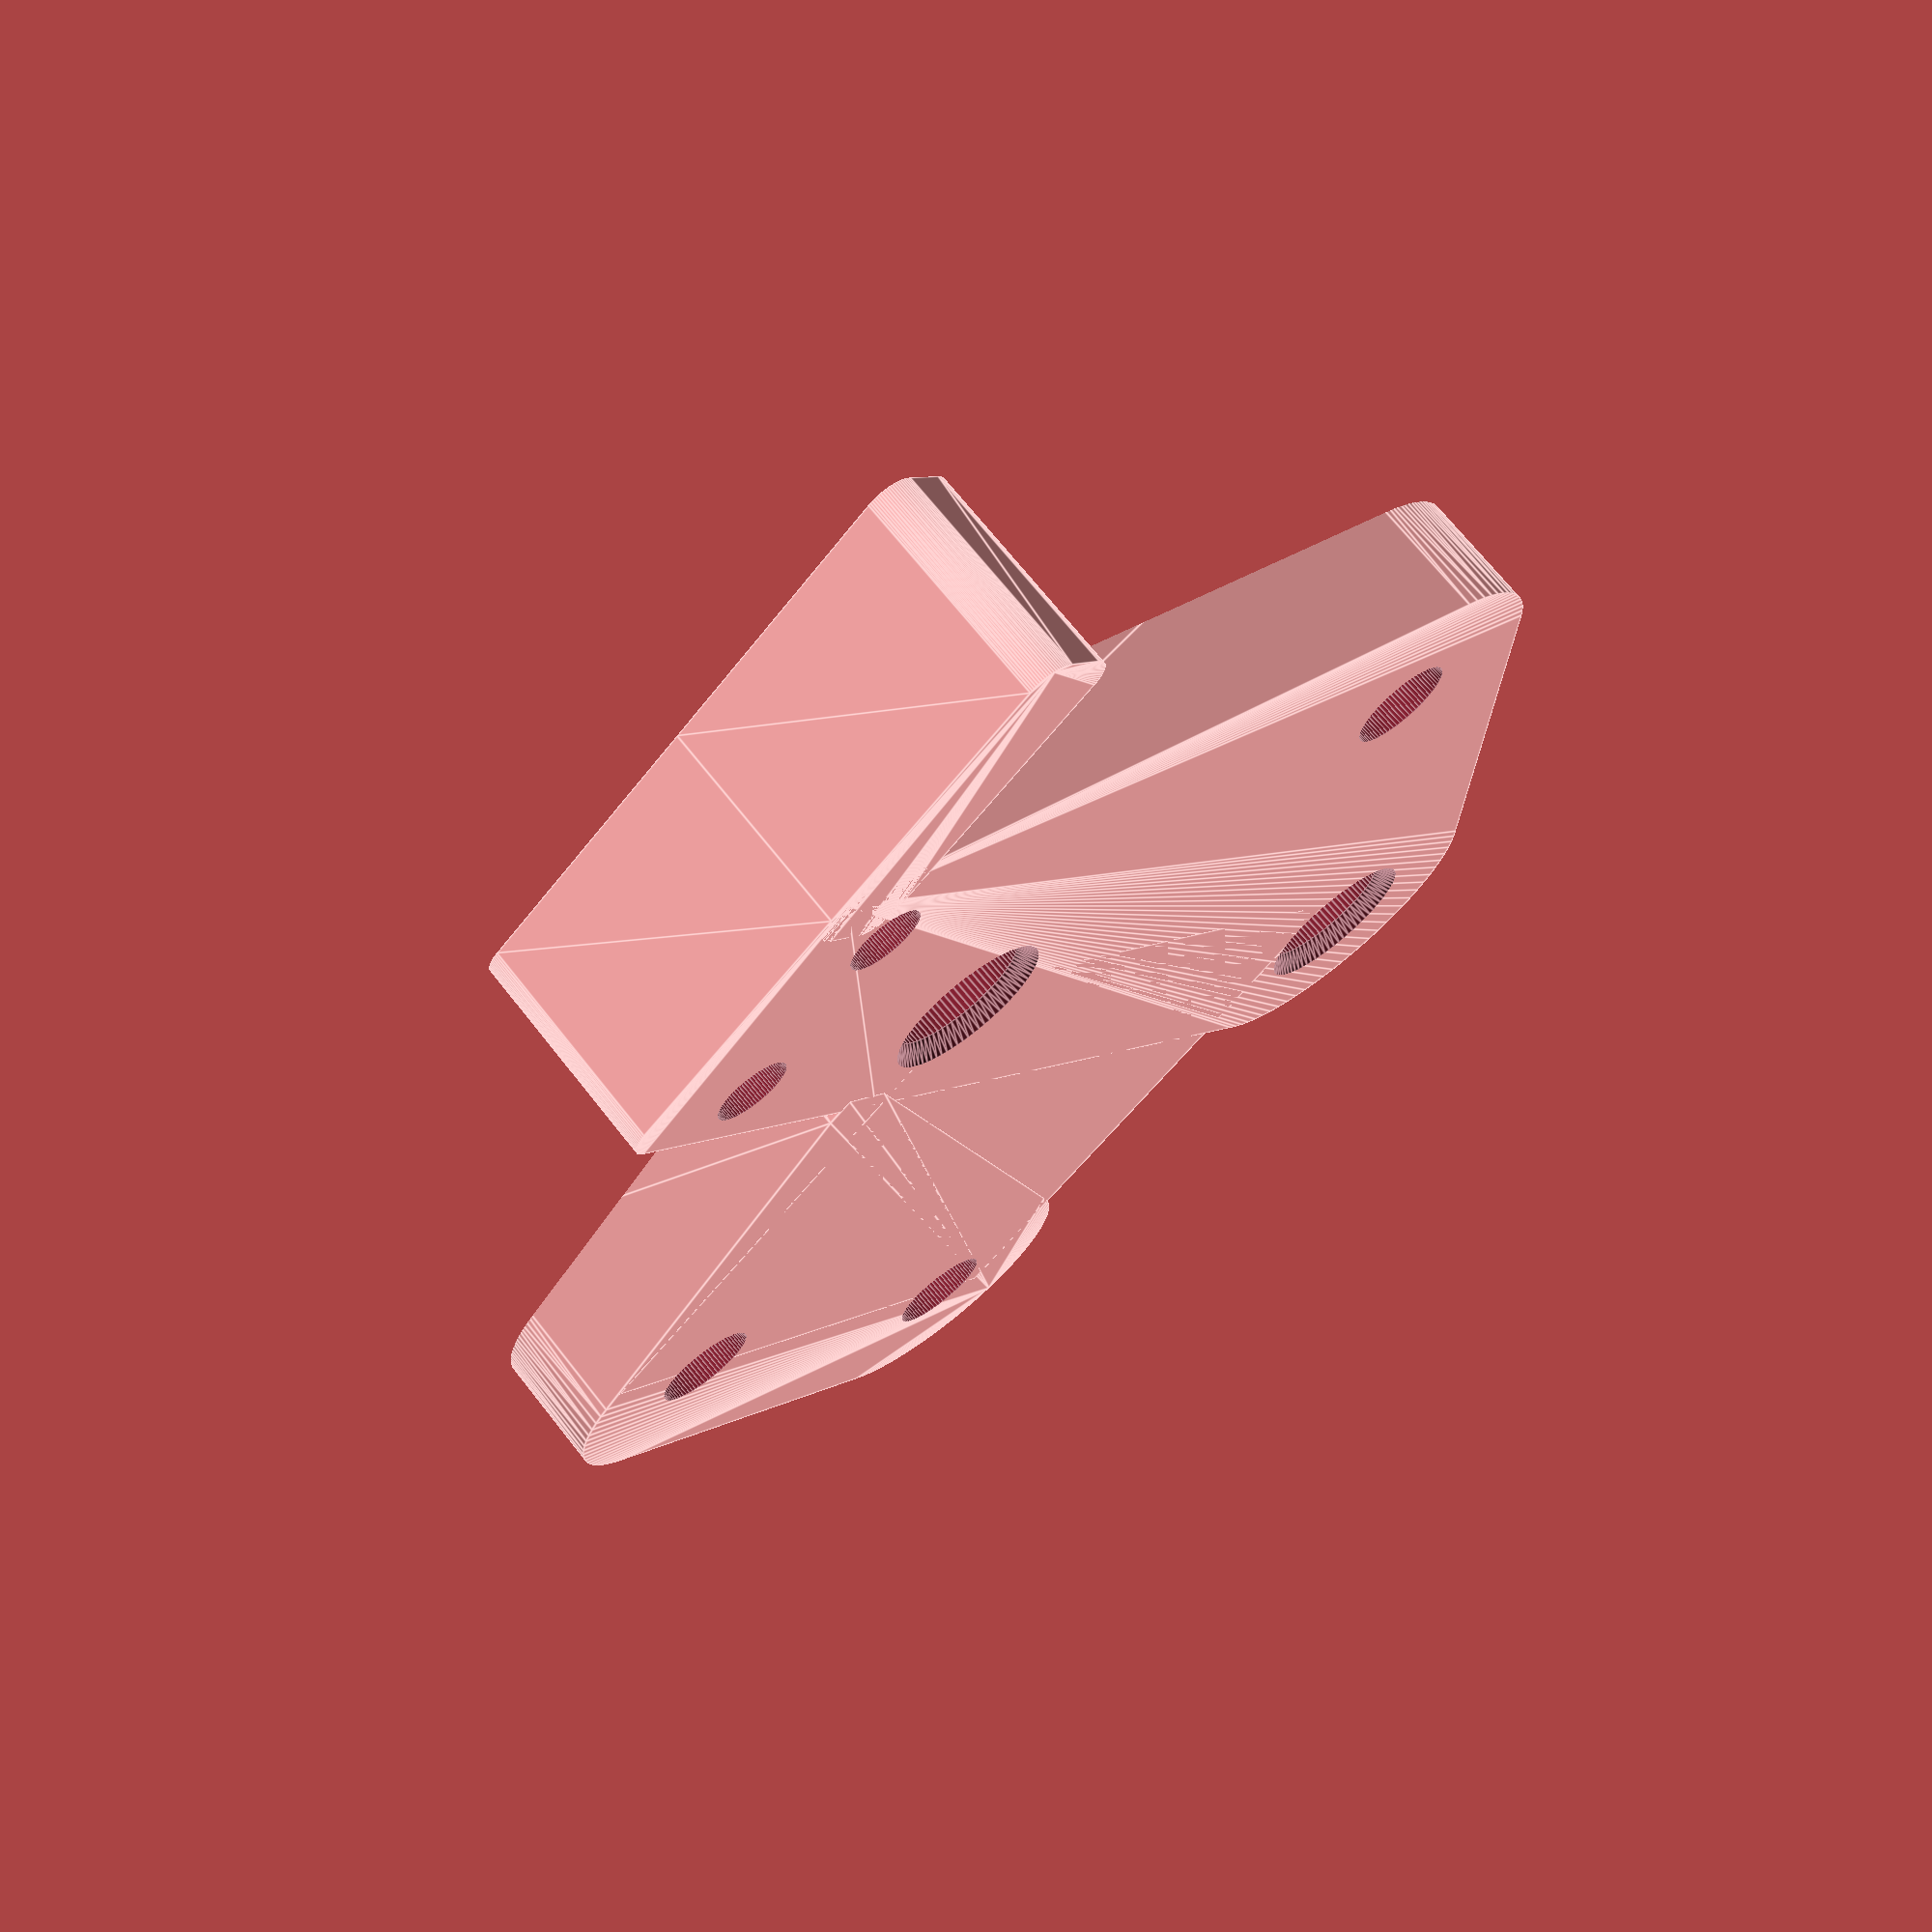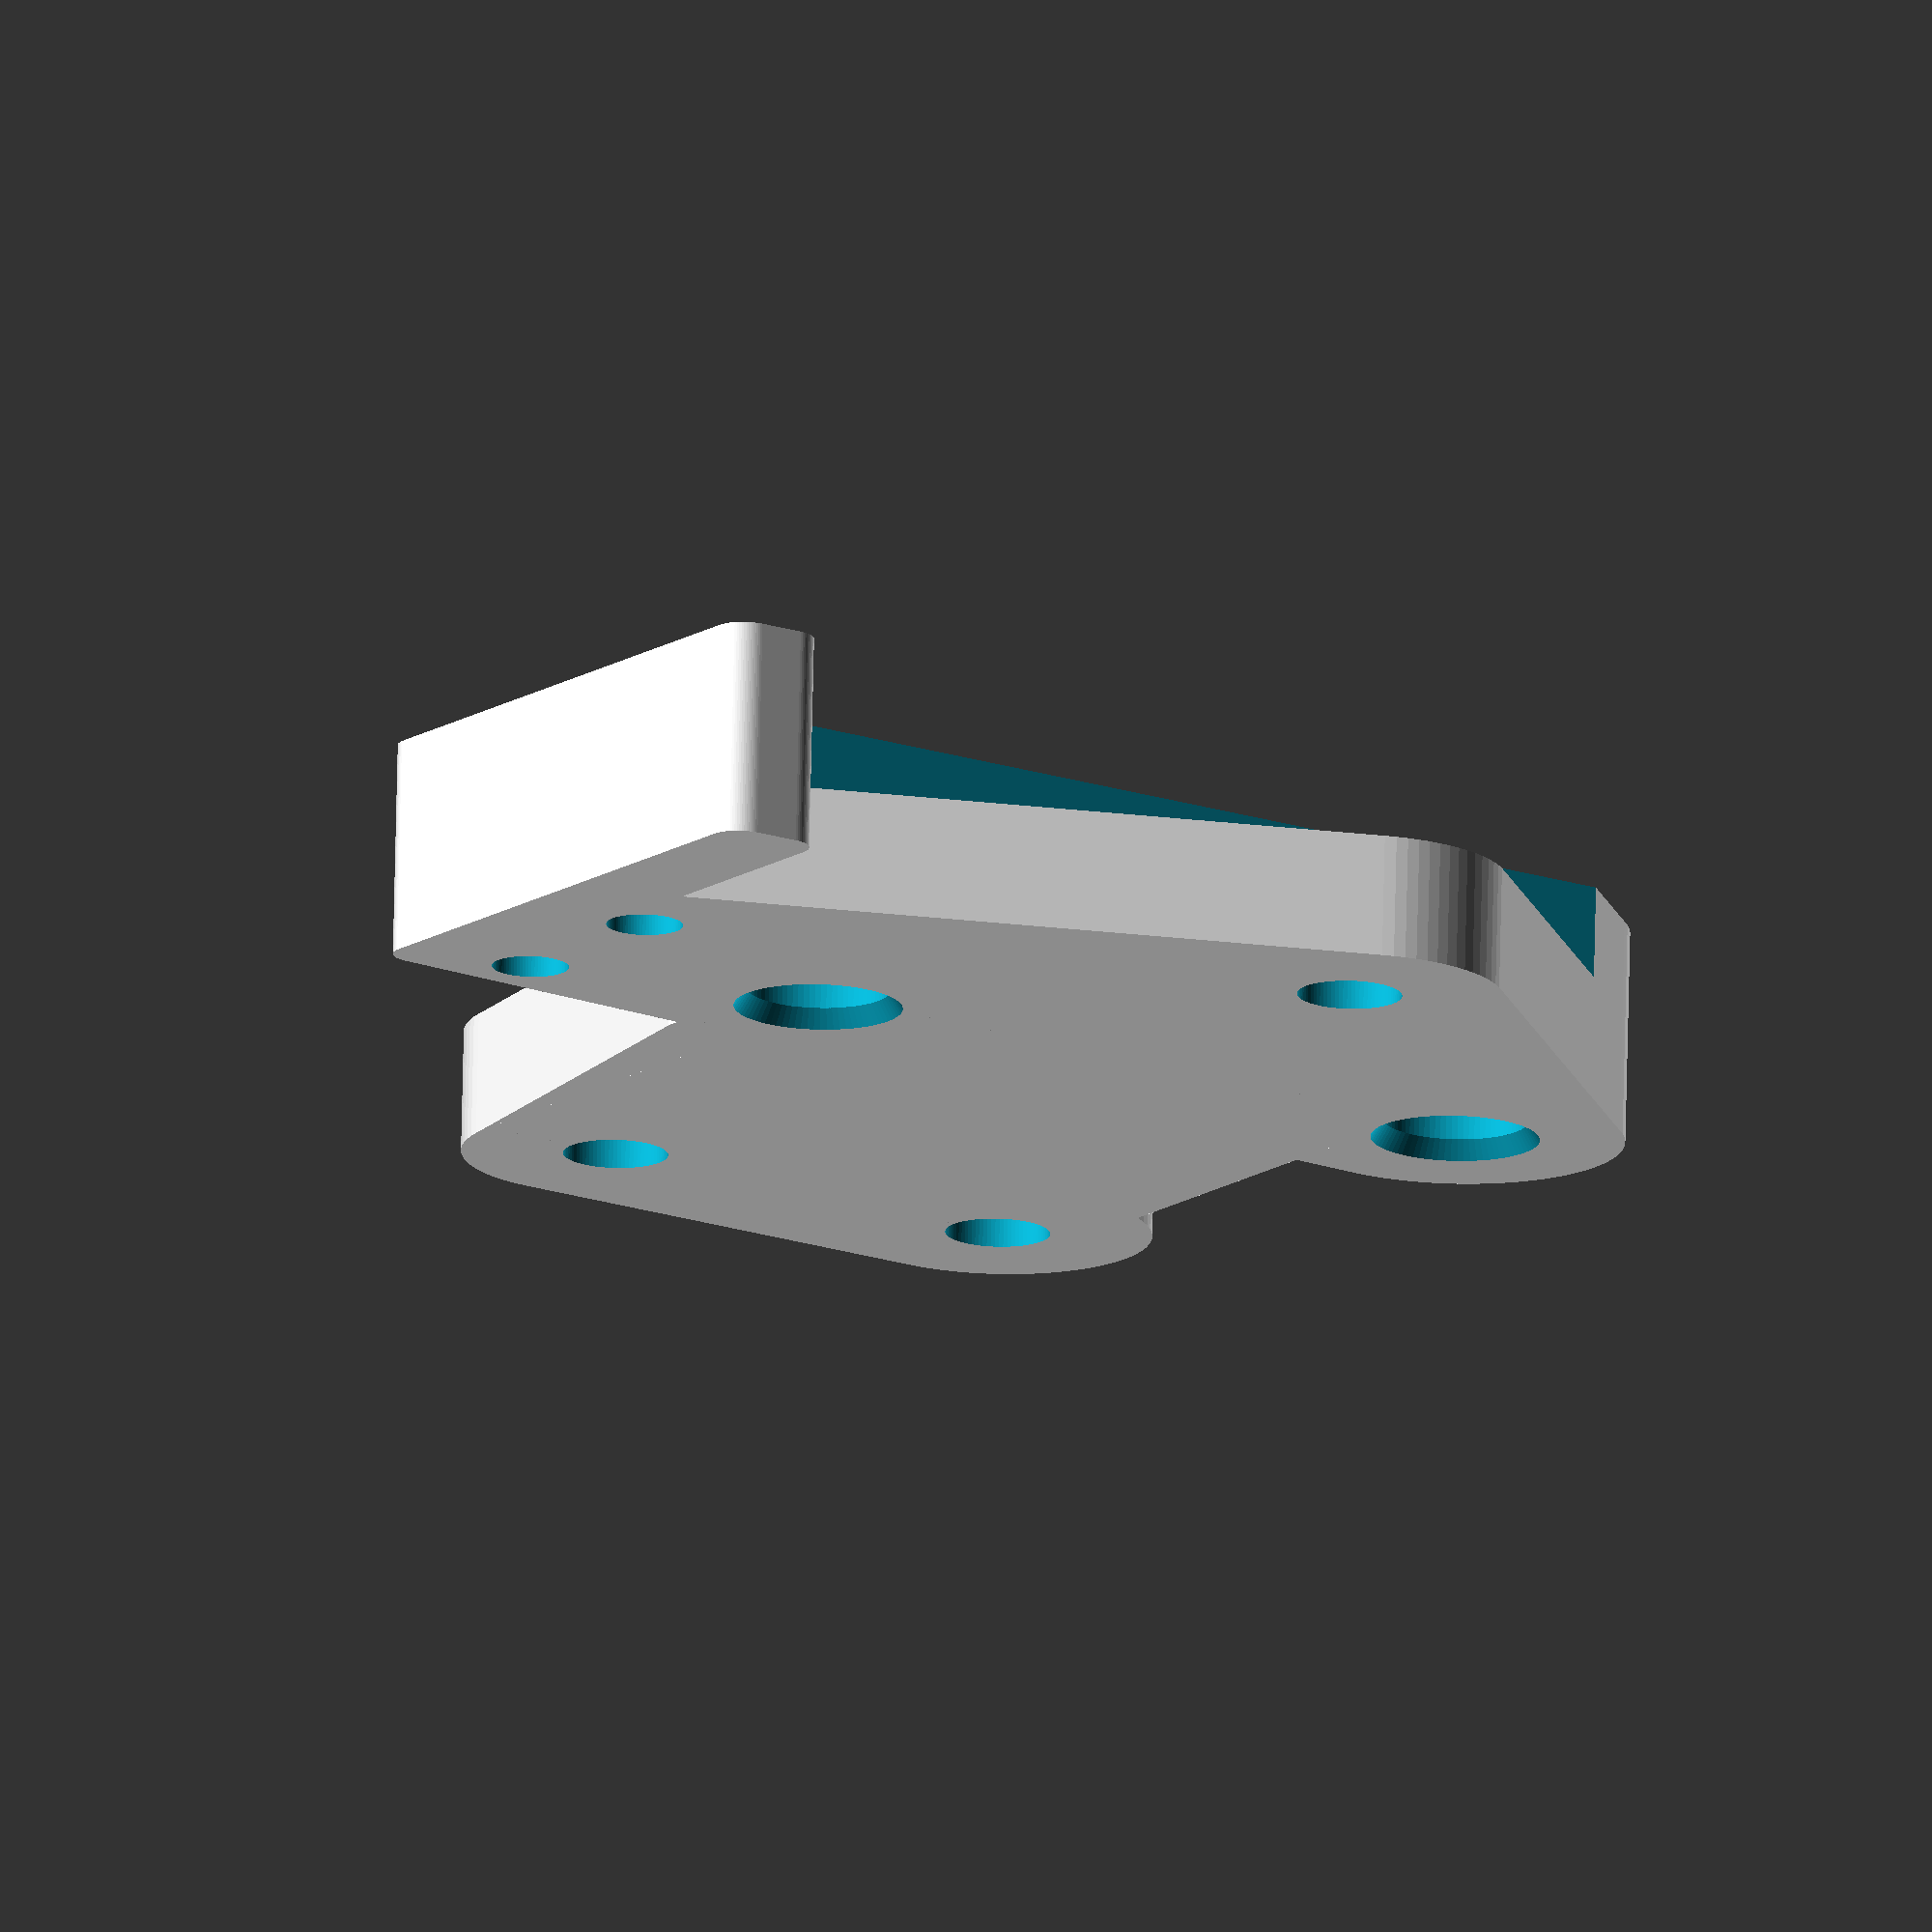
<openscad>
yOffset   = 0.0; // moves center hole of mount in Y axis; 0 for MRW Triple Ex (-1 also works for BMG)
xOffset   = -1.0; // moves center hole of mount in X axis; 0 works for BMG, -1 for MRW Triple Ex
backThick = 3;
top       = [37,0-yOffset,0];
botLeft   = [6.1,7.5-yOffset,0];
botRight  = [6.1,-7.5-yOffset,0];
dbLeft    = [24.88,12.5,0];
dbRight   = [24.88,-12.5,0];
endTop    = [29.5,-22.5,0];
endBot    = [23,-22.5,0];
$fn       = 80;

difference() {
   base();
   cutouts();
}




module base() {
   hull() {
      translate(top) cylinder(d=10,h=6-xOffset);

      // DB mount holes
      translate(dbLeft) cylinder(d=11,h=6-xOffset);
      translate(dbRight) cylinder(d=9,h=6-xOffset);

      // extend for y endstop
      translate([31,-26,0]) cylinder(d=2,h=6-xOffset);
      translate([22,-26,0]) cylinder(d=2,h=6-xOffset);
   }
   hull() {
      /* little arm to keep wires out of the way */
      translate([31,-24.5,0]) cylinder(d=2,h=6-xOffset);
      translate([31,-26,0]) cylinder(d=2,h=6-xOffset);
      translate([40,-24.5,0]) cylinder(d=2,h=6-xOffset);
      translate([40,-26,0]) cylinder(d=2,h=6-xOffset);
   }
   if (1) hull() {
      // just a little something to fix the RHS inside corner in a good spot
      translate([20,-15,0]) cube([1,2,6-xOffset]);

      // bottom carriage mount holes (used to be Y endstop screws on Y carriage)
      translate(botRight) cylinder(d=10,h=6-xOffset); // orig 5.1, that was wrong
      translate(botLeft) cylinder(d=10,h=6-xOffset);

   }
   translate(botRight) translate([0,-5,0]) cube([20,22.5,6-xOffset]);
}

module cutouts() {
   slop = 0.02;
   translate([0,0,-slop]) translate(top) cylinder(d=3.4,h=6+2*slop);
   translate([0,0,backThick]) translate(top) cylinder(d=6,h=6+2*slop);

   // bottom carriage mount holes (used to be Y endstop)
   translate([0,0,-slop]) translate(botLeft) cylinder(d=3.4,h=6+2*slop); // orig 5.1, that was wrong
   translate([0,0,backThick]) translate(botLeft) cylinder(d=6,h=6+slop);
   translate([0,0,-slop]) translate(botRight) cylinder(d=3.4,h=6+2*slop);
   translate([0,0,backThick]) translate(botRight) cylinder(d=6,h=6+slop);

   // DB mount holes
   if (0) {
      /* just holes */
      translate([0,0,-slop]) translate(dbLeft) cylinder(d=3.4,h=6+2*slop-xOffset);
      translate([0,0,-slop]) translate(dbRight) cylinder(d=3.4,h=6+2*slop-xOffset);
   }
   else {
      /* heat set inserts */
      translate(dbLeft) {
         translate([0,0,-slop]) cylinder(d2=4.7,d1=5.5,h=0.6+2*slop);
         translate([0,0,0]) cylinder(d=4.7,h=5);
         translate([0,0,5-slop]) cylinder(d1=4.75,d2=3.4,h=0.5+2*slop);
         translate([0,0,-slop]) cylinder(d=3.4,h=6+2*slop-xOffset);
      }
      translate(dbRight) {
         translate([0,0,-slop]) cylinder(d2=4.7,d1=5.5,h=0.6+2*slop);
         translate([0,0,0]) cylinder(d=4.7,h=5);
         translate([0,0,5-slop]) cylinder(d1=4.75,d2=3.4,h=0.5+2*slop);
         translate([0,0,-slop]) cylinder(d=3.4,h=6+2*slop-xOffset);
      }
   }

   // endstop mount holes
   translate([0,0,-slop]) translate(endTop) cylinder(d=2.5,h=6+2*slop);
   translate([0,0,4.5]) translate(endTop) rotate([0,0,30]) cylinder($fn=6,d=4.9,h=1.5+slop-xOffset);
   translate([0,0,-slop]) translate(endBot) cylinder(d=2.5,h=6+2*slop);
   translate([0,0,4.5]) translate(endBot) rotate([0,0,30]) cylinder($fn=6,d=4.9,h=1.5+slop-xOffset);

   // space for tk
   translate([0,-13/2, backThick]) hull() {
      cube([15.5,13,5+slop]);
      translate([0,1.5,0]) cube([16.8,10,5+slop]);
   }
   translate([0,-20,backThick+1]) cube([15.5,40,5+slop]);
   // translate([31.85,-18,backThick+1]) cube([15.5,60,5+slop]);
   translate([31.85,-23.5,backThick+1]) cube([15.5,60,5+slop]);
}

</openscad>
<views>
elev=110.4 azim=40.5 roll=38.2 proj=p view=edges
elev=285.5 azim=235.4 roll=181.3 proj=o view=solid
</views>
